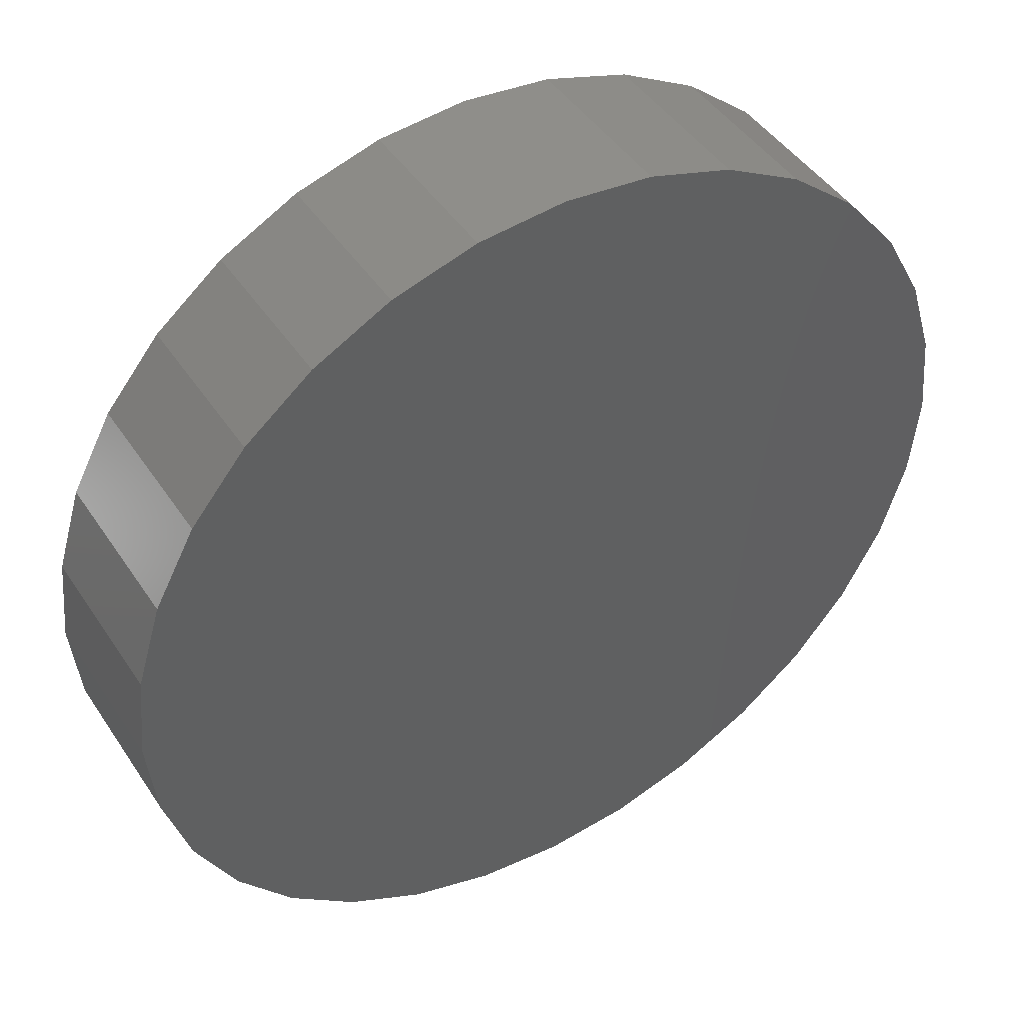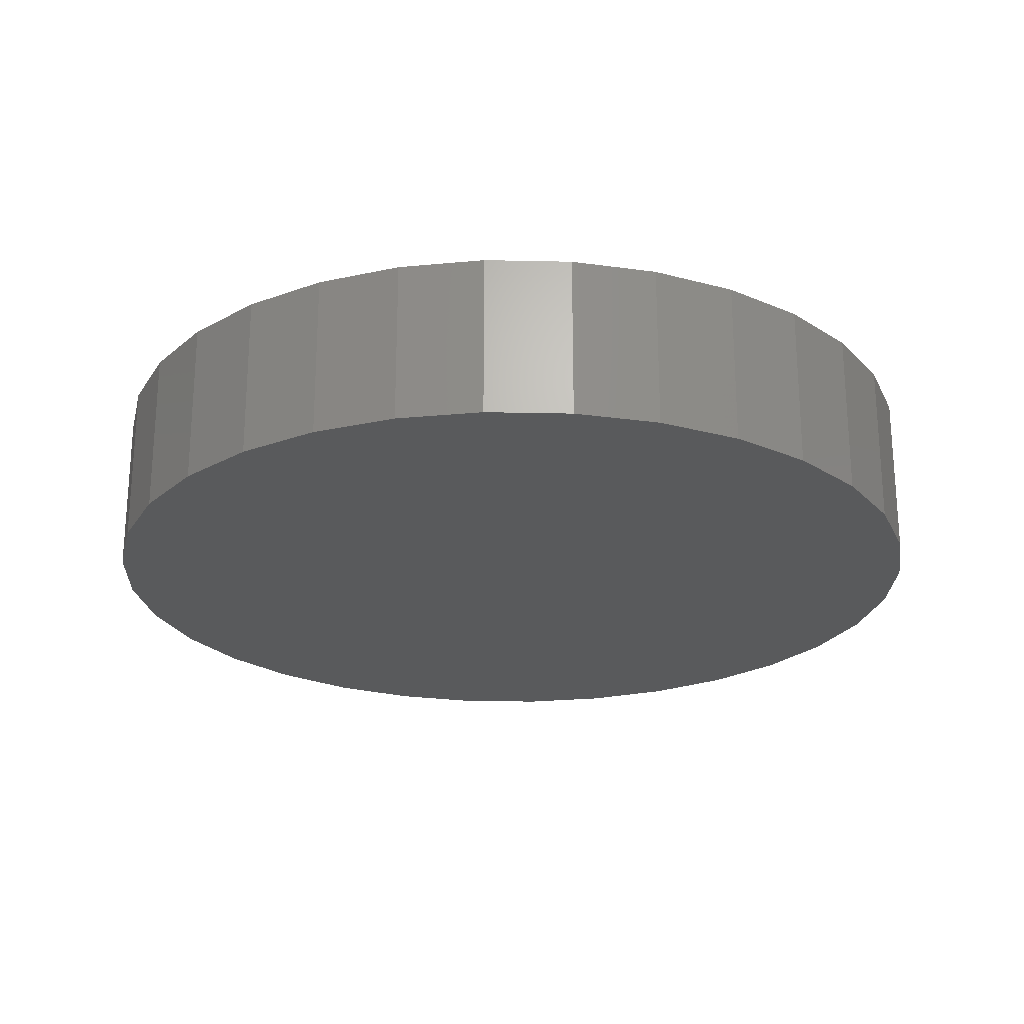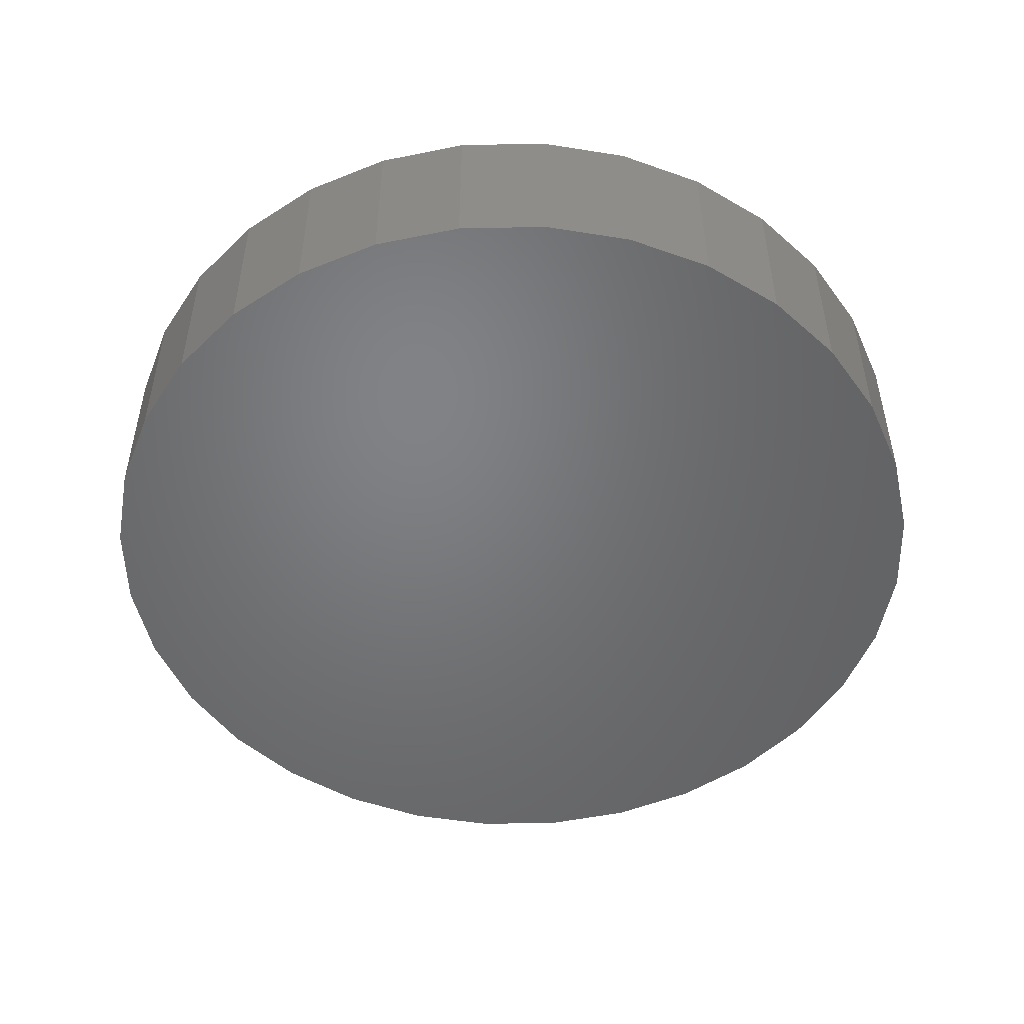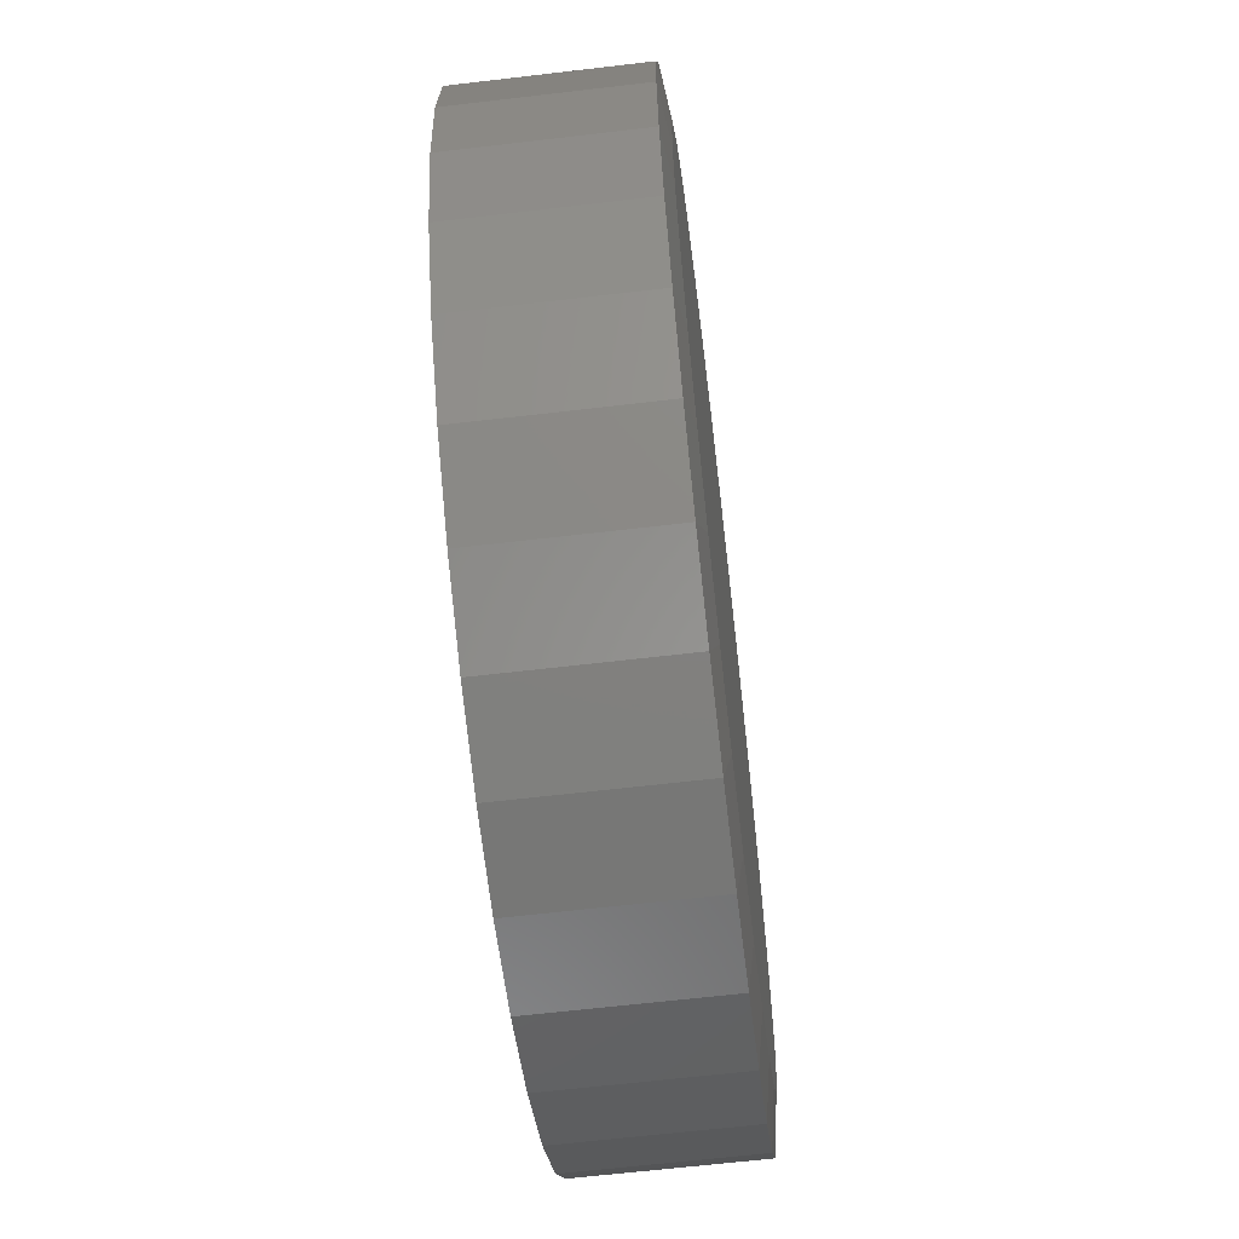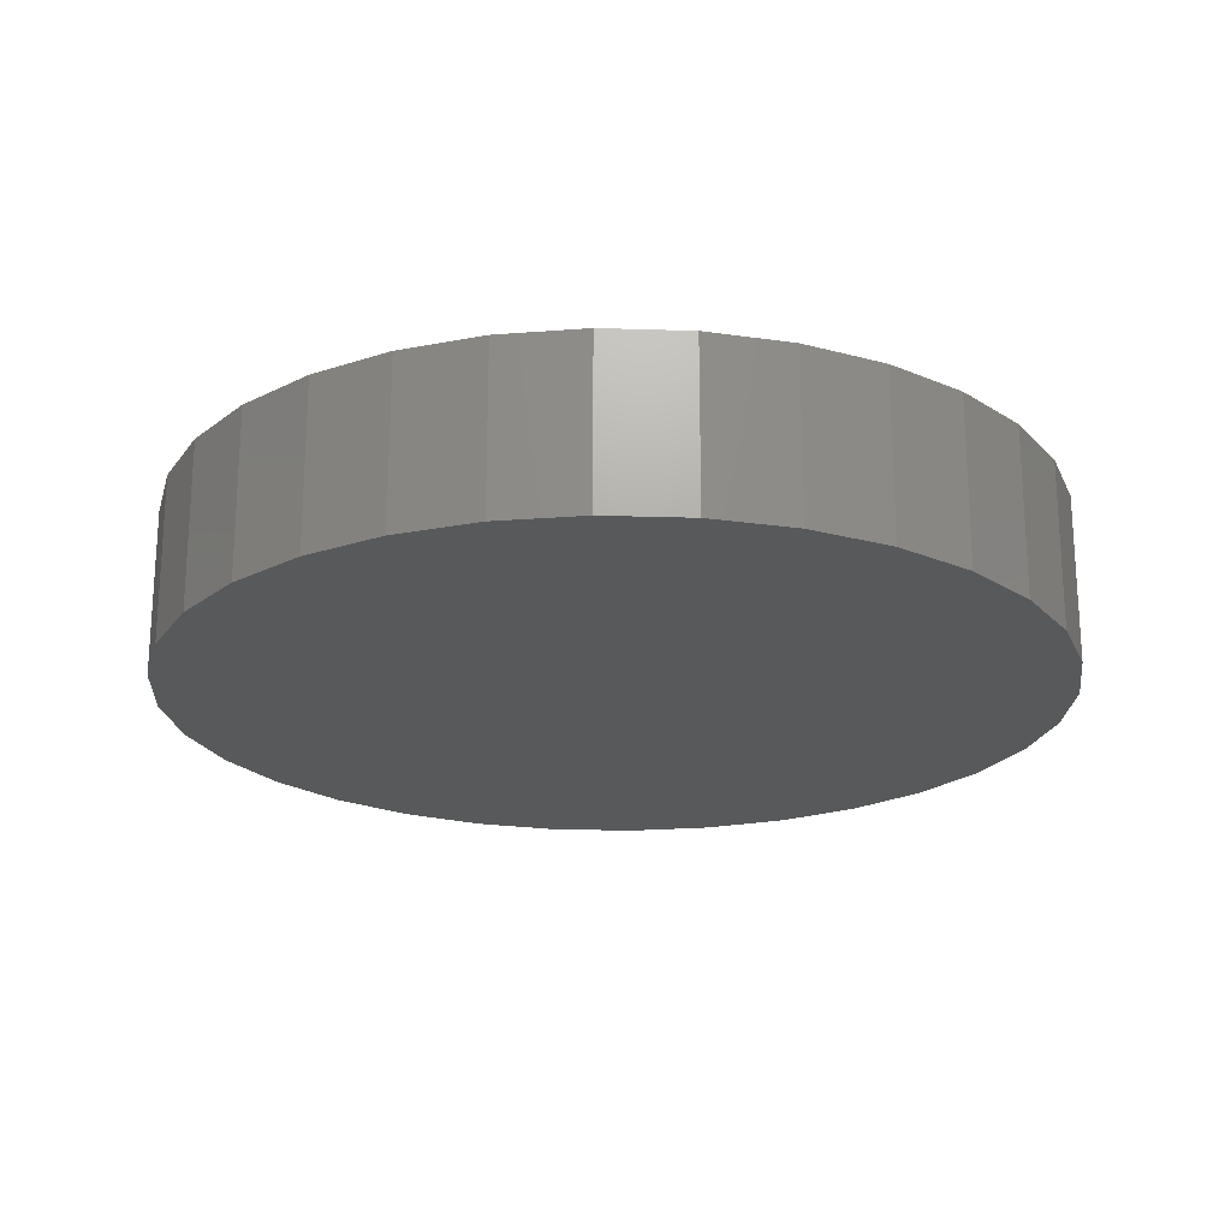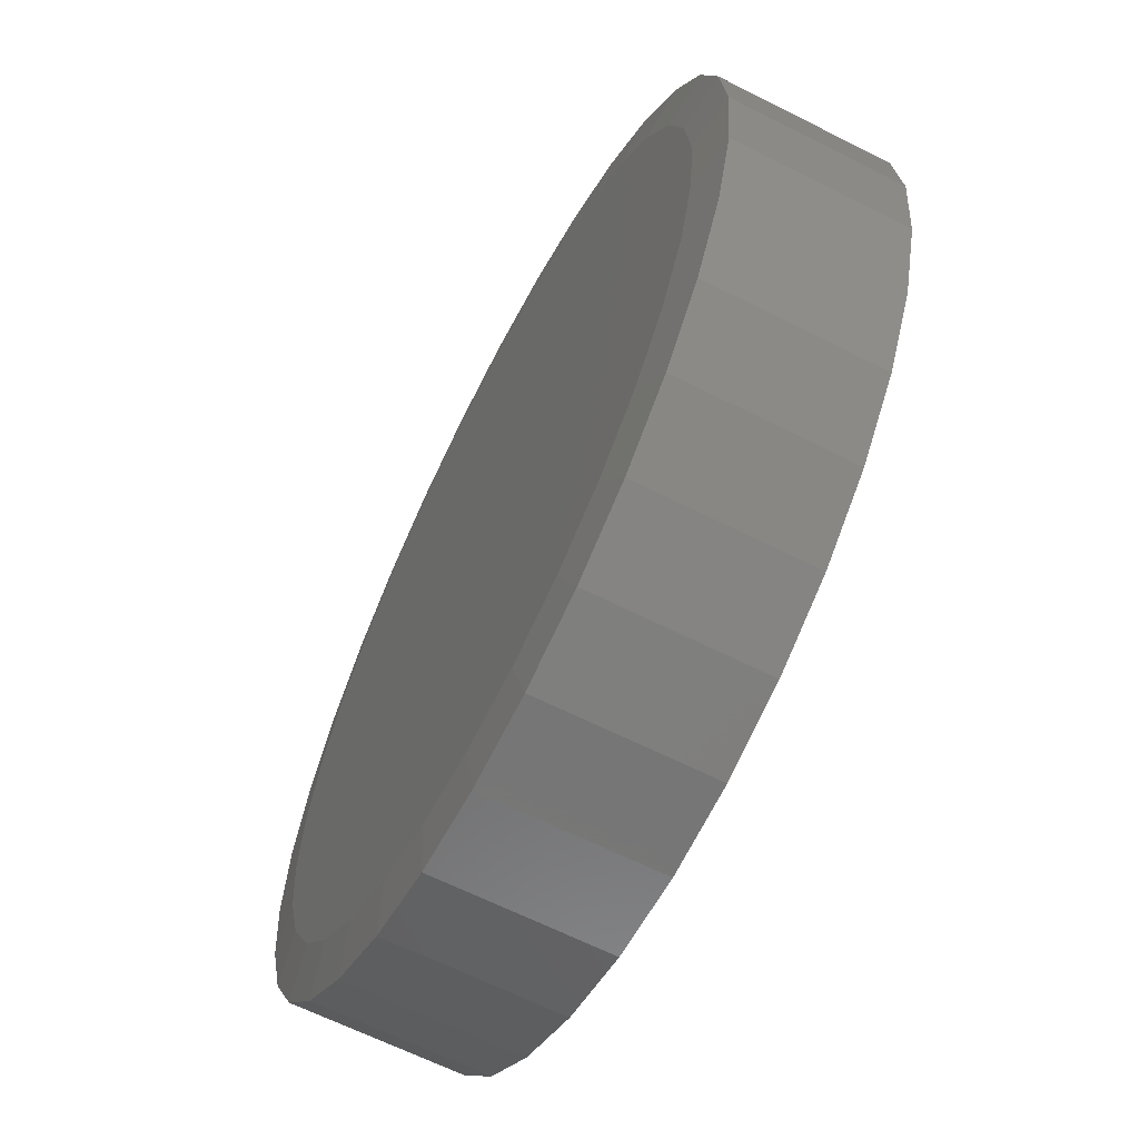
<metadata>
{"format":"stl","ext":"stl","renderer":"f3d","projection":"perspective","resolution":1024,"background":"white","views":[{"elev":45.0,"azim":148.6,"up":"+Y"},{"elev":-23.4,"azim":172.3,"up":"+Z"},{"elev":-50.6,"azim":6.9,"up":"+Z"},{"elev":-63.8,"azim":-83.2,"up":"+Y"},{"elev":-21.3,"azim":-166.4,"up":"+Z"},{"elev":-63.8,"azim":62.9,"up":"+Y"}]}
</metadata>
<code>
# stl→obj: 96 verts, 188 faces
v -0.08464 0.4652 0.2109
v 0.1004 0.4652 0.2109
v 0.007895 0.4743 0.2109
v 0.1894 0.4382 0.2109
v -0.1736 0.4382 0.2109
v 0.2714 0.3944 0.2109
v -0.2556 0.3944 0.2109
v 0.3433 0.3354 0.2109
v -0.3275 0.3354 0.2109
v 0.4023 0.2635 0.2109
v -0.3865 0.2635 0.2109
v 0.4461 0.1815 0.2109
v -0.4303 0.1815 0.2109
v 0.4731 0.09254 0.2109
v -0.4573 0.09254 0.2109
v 0.4822 -1.996e-16 0.2109
v -0.4664 4.491e-07 0.2109
v 0.4731 -0.09254 0.2109
v -0.4573 -0.09254 0.2109
v 0.4461 -0.1815 0.2109
v -0.4303 -0.1815 0.2109
v 0.4023 -0.2635 0.2109
v -0.3865 -0.2635 0.2109
v 0.3433 -0.3354 0.2109
v -0.3275 -0.3354 0.2109
v 0.2714 -0.3944 0.2109
v -0.2556 -0.3944 0.2109
v 0.1894 -0.4382 0.2109
v -0.1736 -0.4382 0.2109
v 0.1004 -0.4652 0.2109
v -0.08464 -0.4652 0.2109
v 0.007895 -0.4743 0.2109
v 0.5447 0 0
v 0.5447 -1.315e-16 0.2031
v 0.5344 -0.1047 0
v 0.5344 -0.1047 0.2031
v 0.5039 -0.2054 0
v 0.5039 -0.2054 0.2031
v 0.4543 -0.2983 0
v 0.4543 -0.2983 0.2031
v 0.3875 -0.3796 0
v 0.3875 -0.3796 0.2031
v 0.3061 -0.4464 0
v 0.3061 -0.4464 0.2031
v 0.2133 -0.496 0
v 0.2133 -0.496 0.2031
v 0.1126 -0.5265 0
v 0.1126 -0.5265 0.2031
v 0.007895 -0.5368 0
v 0.007895 -0.5368 0.2031
v -0.09684 -0.5265 0
v -0.09684 -0.5265 0.2031
v -0.1975 -0.496 0
v -0.1975 -0.496 0.2031
v -0.2904 -0.4464 0
v -0.2904 -0.4464 0.2031
v -0.3717 -0.3796 0
v -0.3717 -0.3796 0.2031
v -0.4385 -0.2983 0
v -0.4385 -0.2983 0.2031
v -0.4881 -0.2054 0
v -0.4881 -0.2054 0.2031
v -0.5186 -0.1047 0
v -0.5186 -0.1047 0.2031
v -0.5289 6.574e-17 0
v -0.5289 6.574e-17 0.2031
v -0.5186 0.1047 0
v -0.5186 0.1047 0.2031
v -0.4881 0.2054 0
v -0.4881 0.2054 0.2031
v -0.4385 0.2983 0
v -0.4385 0.2983 0.2031
v -0.3717 0.3796 0
v -0.3717 0.3796 0.2031
v -0.2904 0.4464 0
v -0.2904 0.4464 0.2031
v -0.1975 0.496 0
v -0.1975 0.496 0.2031
v -0.09684 0.5265 0
v -0.09684 0.5265 0.2031
v 0.007895 0.5368 0
v 0.007895 0.5368 0.2031
v 0.1126 0.5265 0
v 0.1126 0.5265 0.2031
v 0.2133 0.496 0
v 0.2133 0.496 0.2031
v 0.3061 0.4464 0
v 0.3061 0.4464 0.2031
v 0.3875 0.3796 0
v 0.3875 0.3796 0.2031
v 0.4543 0.2983 0
v 0.4543 0.2983 0.2031
v 0.5039 0.2054 0
v 0.5039 0.2054 0.2031
v 0.5344 0.1047 0
v 0.5344 0.1047 0.2031
f 1 2 3
f 2 1 4
f 4 1 5
f 4 5 6
f 6 5 7
f 6 7 8
f 8 7 9
f 8 9 10
f 10 9 11
f 10 11 12
f 12 11 13
f 12 13 14
f 14 13 15
f 14 15 16
f 16 15 17
f 16 17 18
f 18 17 19
f 18 19 20
f 20 19 21
f 20 21 22
f 22 21 23
f 22 23 24
f 24 23 25
f 24 25 26
f 26 25 27
f 26 27 28
f 28 27 29
f 28 29 30
f 30 29 31
f 30 31 32
f 33 34 35
f 35 34 36
f 35 36 37
f 37 36 38
f 37 38 39
f 39 38 40
f 39 40 41
f 41 40 42
f 41 42 43
f 43 42 44
f 43 44 45
f 45 44 46
f 45 46 47
f 47 46 48
f 47 48 49
f 49 48 50
f 49 50 51
f 51 50 52
f 51 52 53
f 53 52 54
f 53 54 55
f 55 54 56
f 55 56 57
f 57 56 58
f 57 58 59
f 59 58 60
f 59 60 61
f 61 60 62
f 61 62 63
f 63 62 64
f 63 64 65
f 65 64 66
f 65 66 67
f 67 66 68
f 67 68 69
f 69 68 70
f 69 70 71
f 71 70 72
f 71 72 73
f 73 72 74
f 73 74 75
f 75 74 76
f 75 76 77
f 77 76 78
f 77 78 79
f 79 78 80
f 79 80 81
f 81 80 82
f 81 82 83
f 83 82 84
f 83 84 85
f 85 84 86
f 85 86 87
f 87 86 88
f 87 88 89
f 89 88 90
f 89 90 91
f 91 90 92
f 91 92 93
f 93 92 94
f 93 94 95
f 95 94 96
f 95 96 33
f 33 96 34
f 8 88 6
f 80 78 1
f 1 78 5
f 70 11 72
f 11 70 13
f 13 70 68
f 13 68 15
f 15 68 66
f 15 66 17
f 12 92 10
f 92 12 94
f 94 12 14
f 94 14 96
f 96 14 16
f 96 16 34
f 88 8 90
f 90 8 10
f 90 10 92
f 84 4 86
f 86 4 6
f 86 6 88
f 4 84 2
f 2 84 82
f 2 82 3
f 3 82 80
f 3 80 1
f 74 7 76
f 76 7 5
f 76 5 78
f 7 74 9
f 9 74 72
f 9 72 11
f 25 56 27
f 48 46 30
f 30 46 28
f 38 22 40
f 22 38 20
f 20 38 36
f 20 36 18
f 18 36 34
f 18 34 16
f 21 60 23
f 60 21 62
f 62 21 19
f 62 19 64
f 64 19 17
f 64 17 66
f 56 25 58
f 58 25 23
f 58 23 60
f 52 29 54
f 54 29 27
f 54 27 56
f 29 52 31
f 31 52 50
f 31 50 32
f 32 50 48
f 32 48 30
f 42 26 44
f 44 26 28
f 44 28 46
f 26 42 24
f 24 42 40
f 24 40 22
f 81 83 79
f 49 51 47
f 47 51 53
f 47 53 45
f 45 53 55
f 45 55 43
f 43 55 57
f 43 57 41
f 41 57 59
f 41 59 39
f 39 59 61
f 39 61 37
f 37 61 63
f 37 63 35
f 35 63 65
f 35 65 33
f 33 65 67
f 33 67 95
f 95 67 69
f 95 69 93
f 93 69 71
f 93 71 91
f 91 71 73
f 91 73 89
f 89 73 75
f 89 75 87
f 87 75 77
f 87 77 85
f 85 77 79
f 85 79 83

</code>
